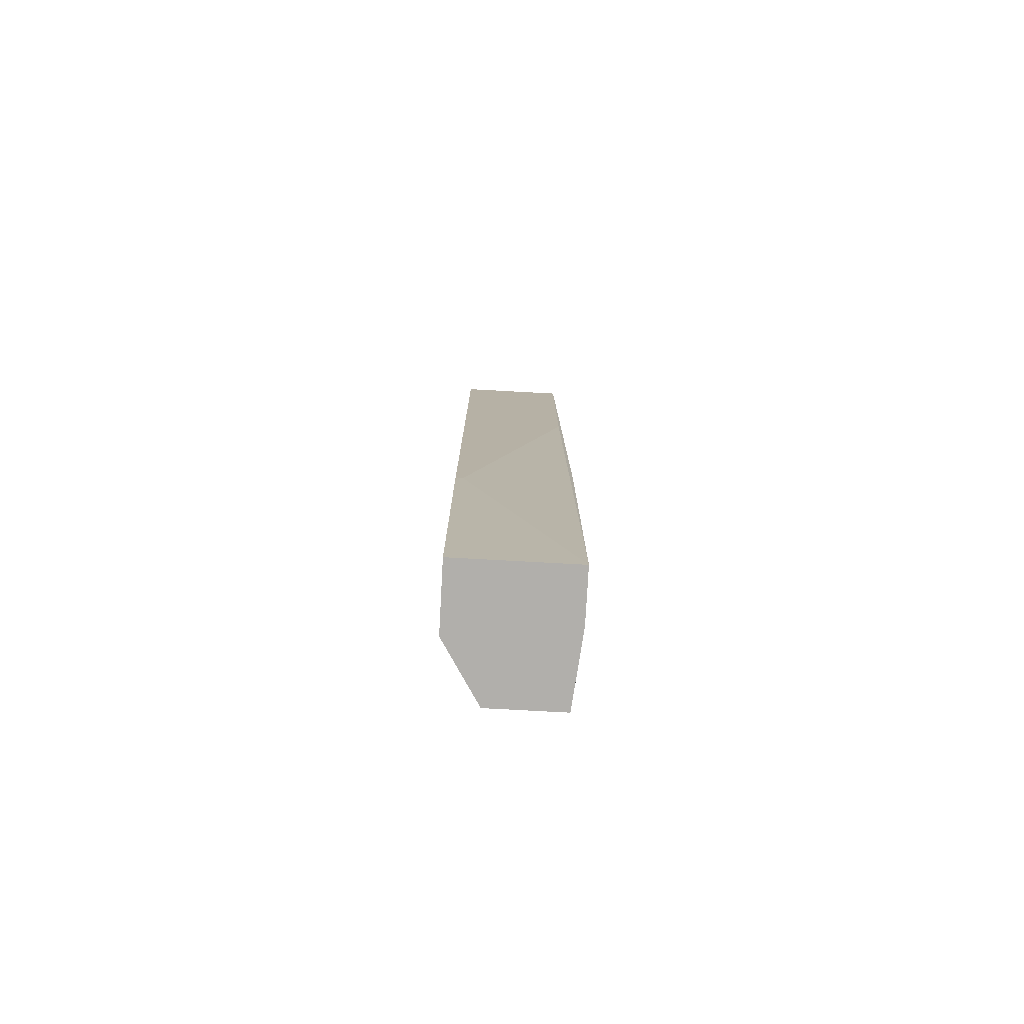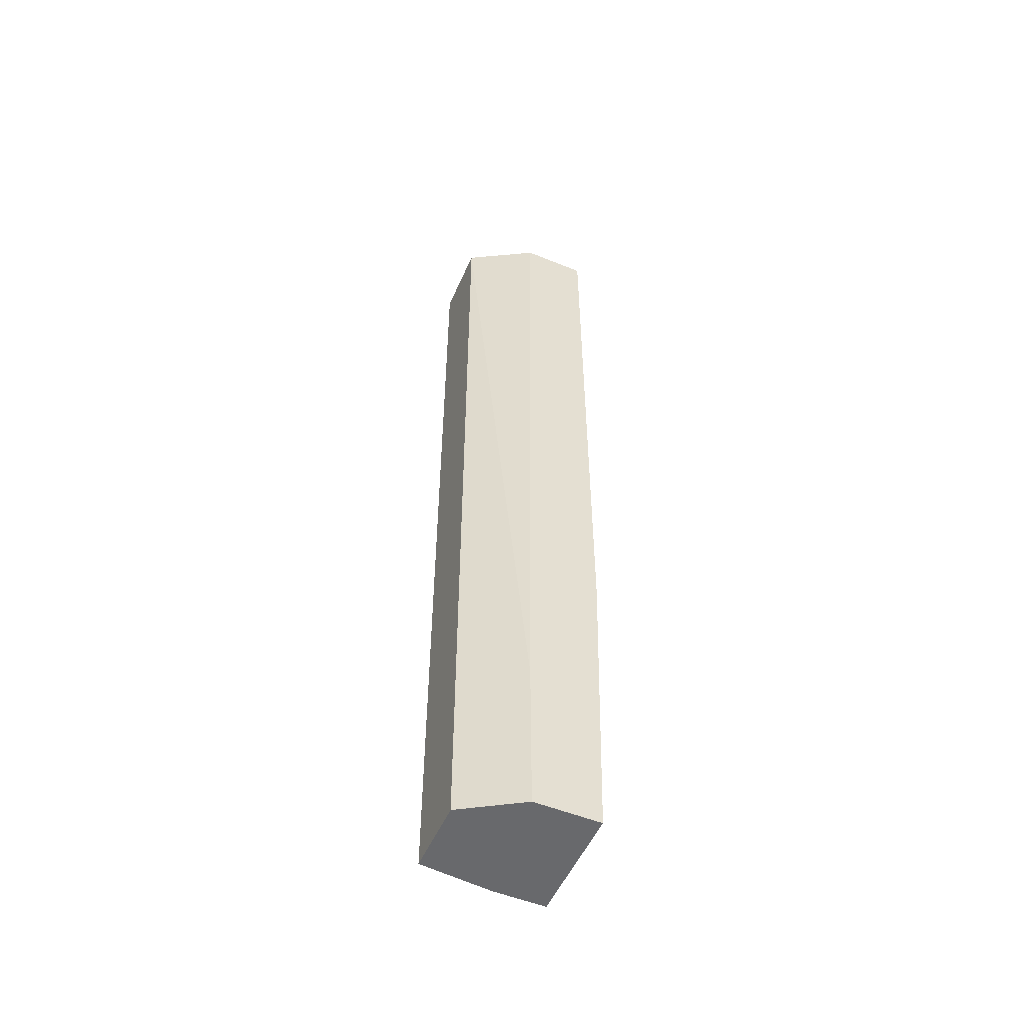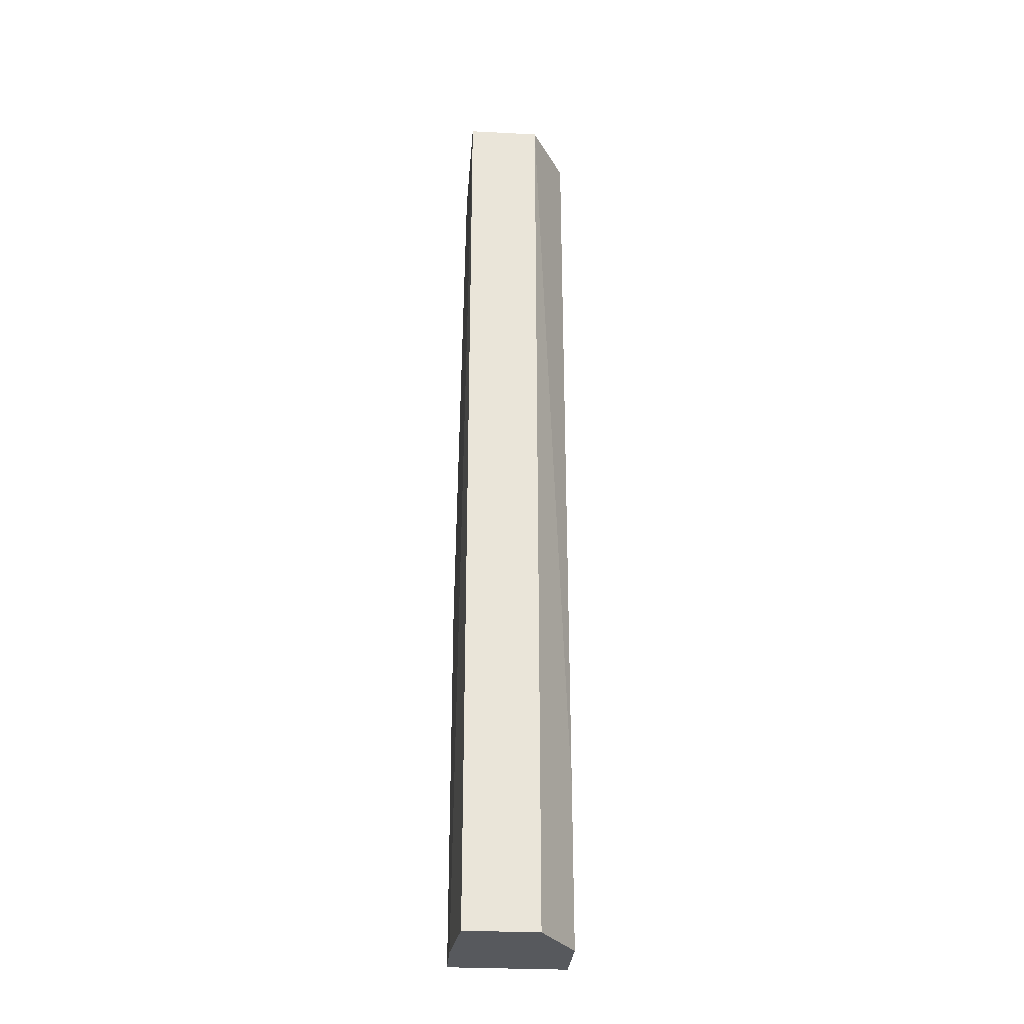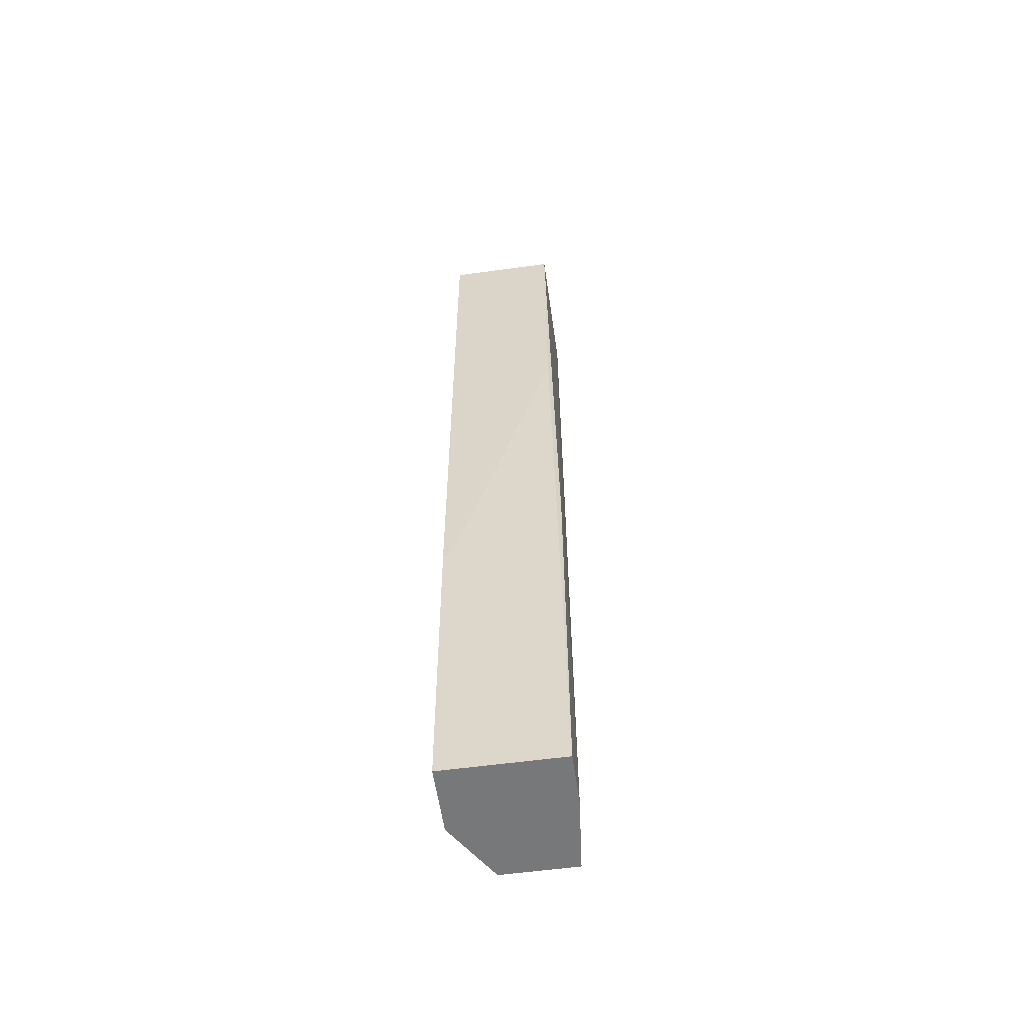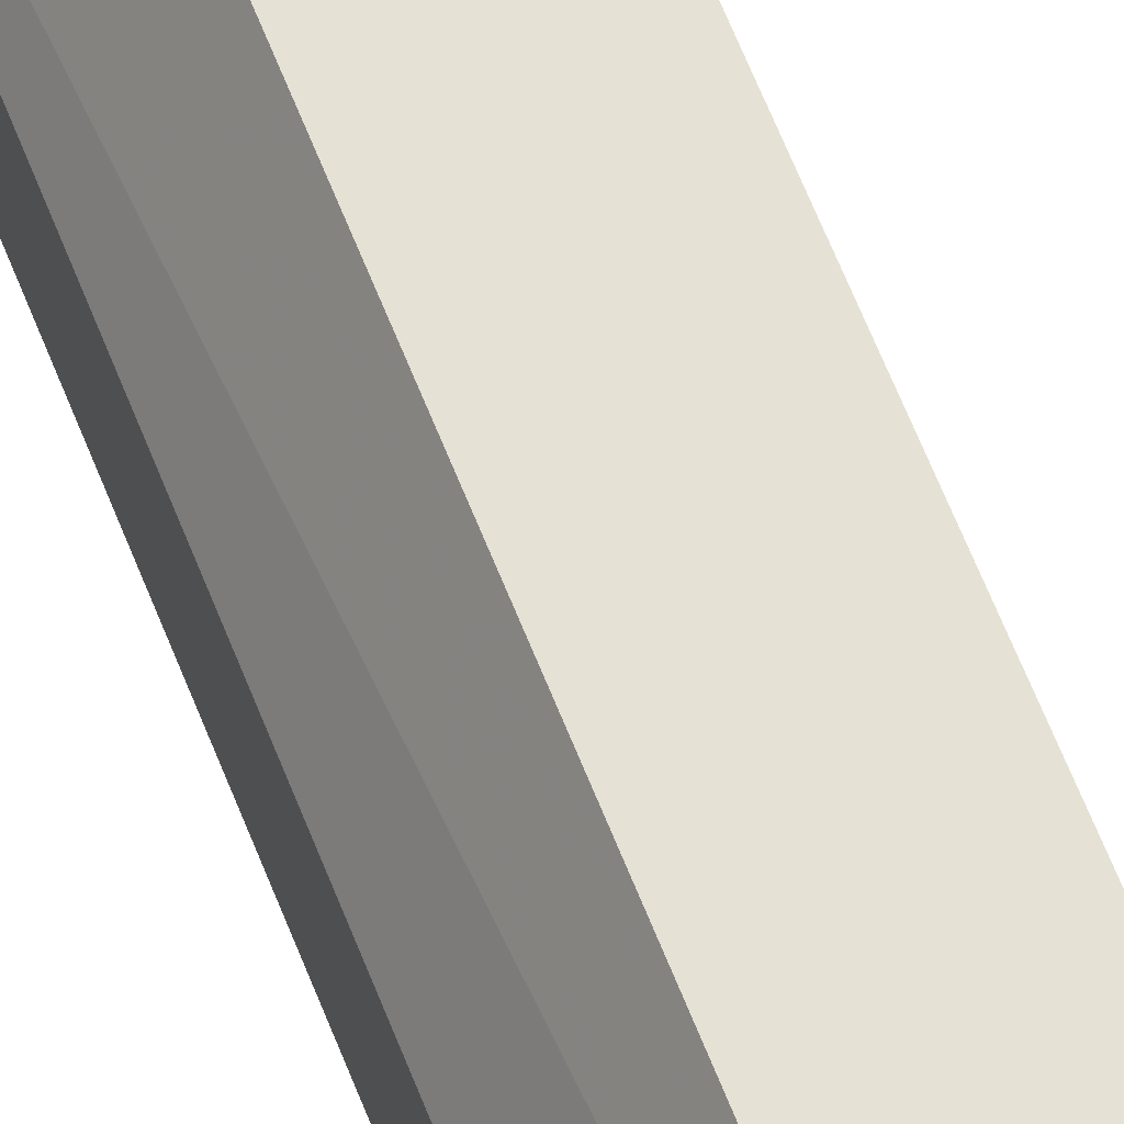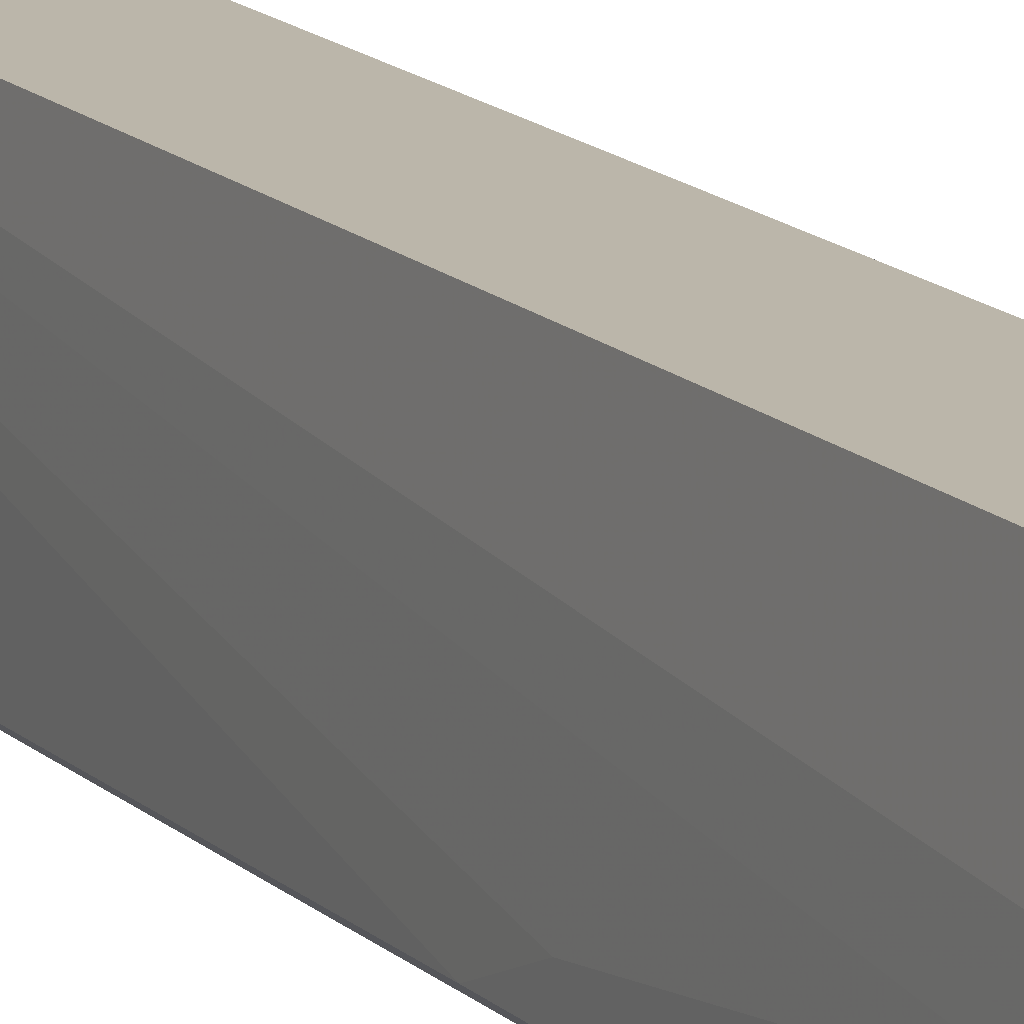
<metadata>
{"format":"obj","ext":"obj","renderer":"f3d","projection":"perspective","resolution":1024,"background":"white","views":[{"elev":-78.3,"azim":-3.1,"up":"+Z"},{"elev":-52.8,"azim":-113.5,"up":"+Z"},{"elev":-29.7,"azim":175.7,"up":"+Z"},{"elev":-57.3,"azim":8.1,"up":"+Z"},{"elev":64.3,"azim":-21.5,"up":"+Y"},{"elev":14.0,"azim":153.2,"up":"+Y"}]}
</metadata>
<code>
v 0.01273 4.9e-05 -0.07235
v 0.01273 4.9e-05 0.0723
v 0.01273 -0.01998 0.02889
v 0.01273 -0.01998 0.0723
v -0.002841 -0.01998 -0.02561
v -0.003956 -0.01998 -0.02561
v -0.003956 -0.01998 0.0723
v -0.003956 -0.009965 0.0723
v -0.003956 -0.01887 -0.07235
v -0.003956 -0.008856 -0.07235
v -0.003956 -0.008856 -0.04787
v 0.00161 4.9e-05 -0.07235
v 0.00161 4.9e-05 0.0723
v 0.01385 -0.01108 -0.07235
v 0.01385 -0.01887 -0.01448
v 0.01385 -0.01887 -0.07235
v 0.01385 -0.01664 -0.02005
v 0.01385 -0.0133 -0.04675
f 2 15 17
f 13 4 2
f 1 13 2
f 9 6 7
f 4 13 7
f 6 4 7
f 1 9 10
f 9 7 10
f 6 9 16
f 9 1 16
f 13 1 12
f 1 10 12
f 10 13 12
f 7 13 8
f 10 7 8
f 2 4 15
f 16 18 15
f 4 16 15
f 4 6 3
f 16 4 3
f 2 18 14
f 1 2 14
f 18 16 14
f 16 1 14
f 13 10 11
f 8 13 11
f 10 8 11
f 6 16 5
f 3 6 5
f 16 3 5
f 18 2 17
f 15 18 17

</code>
